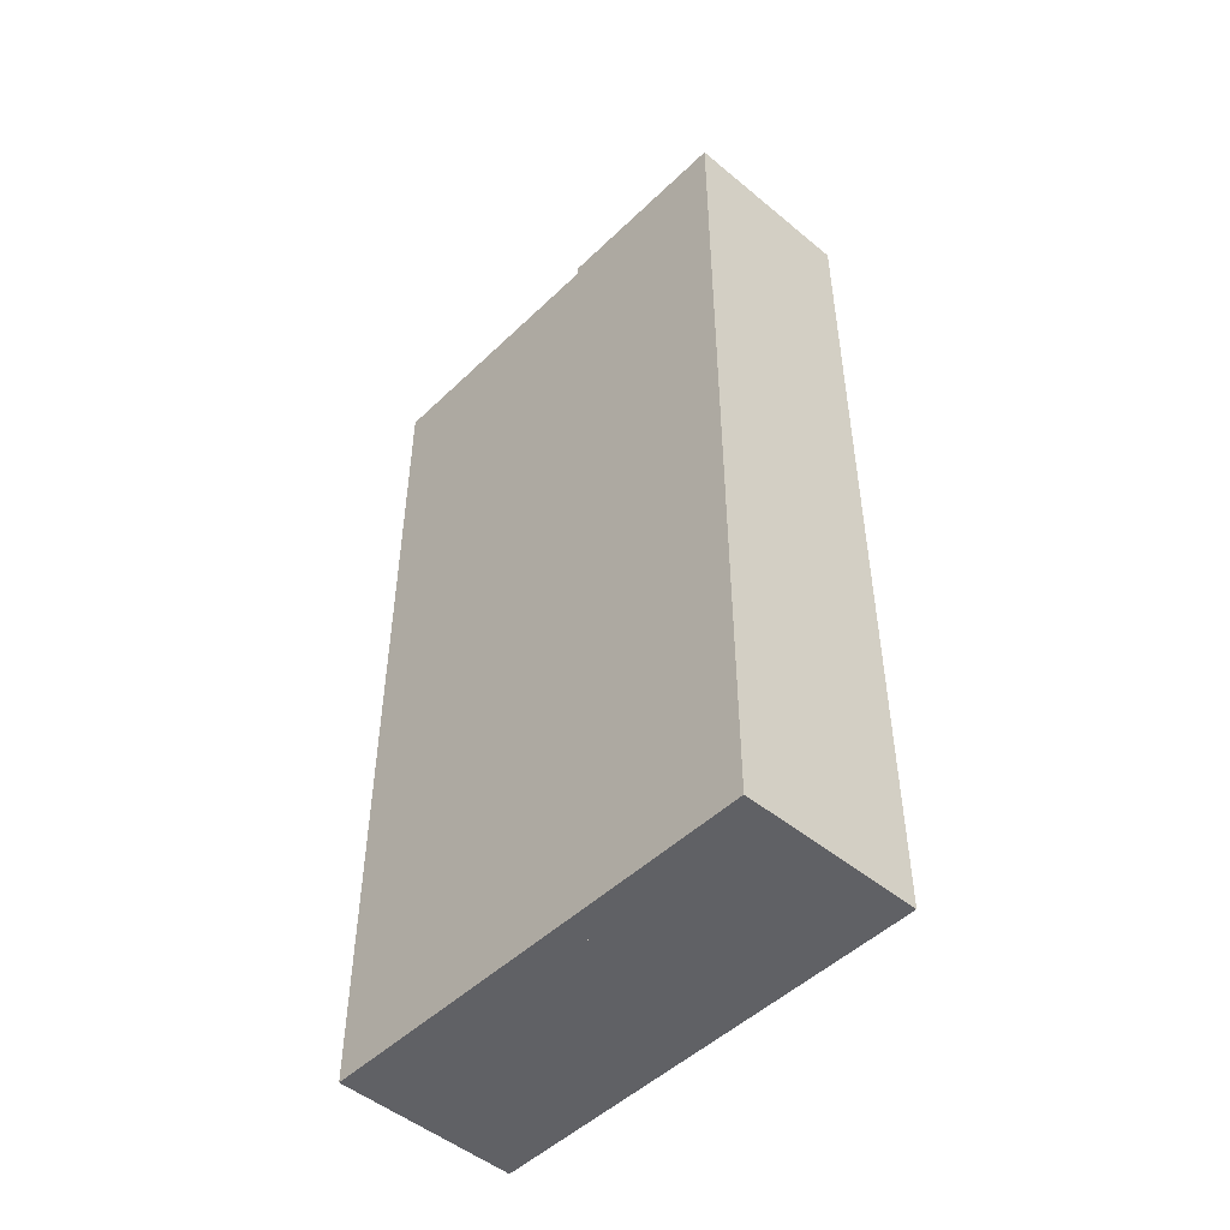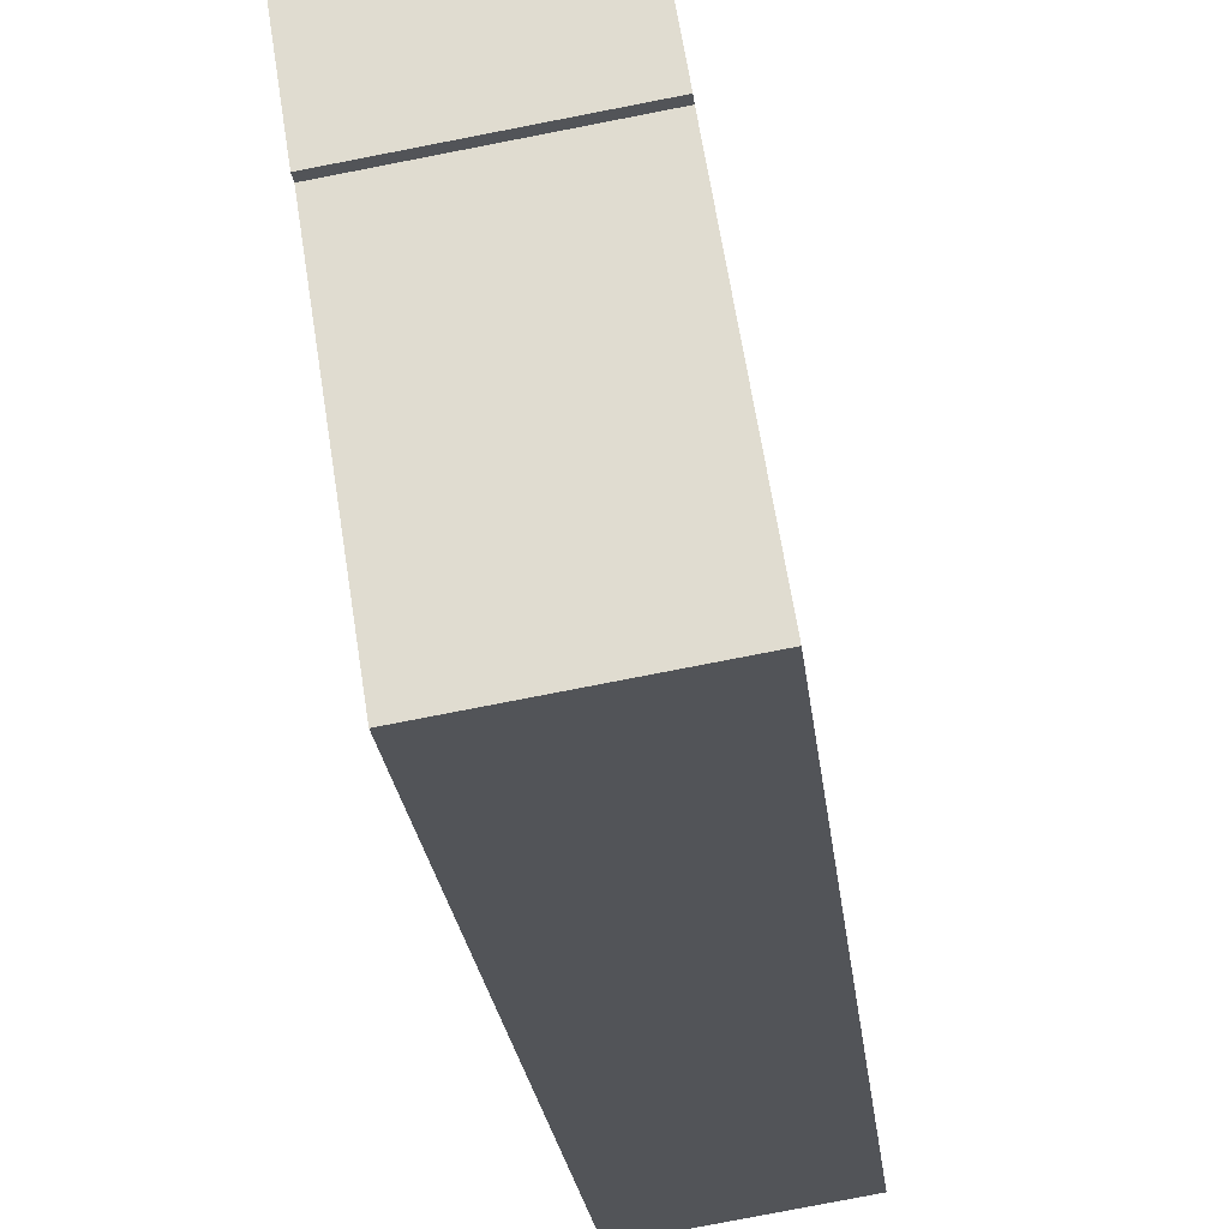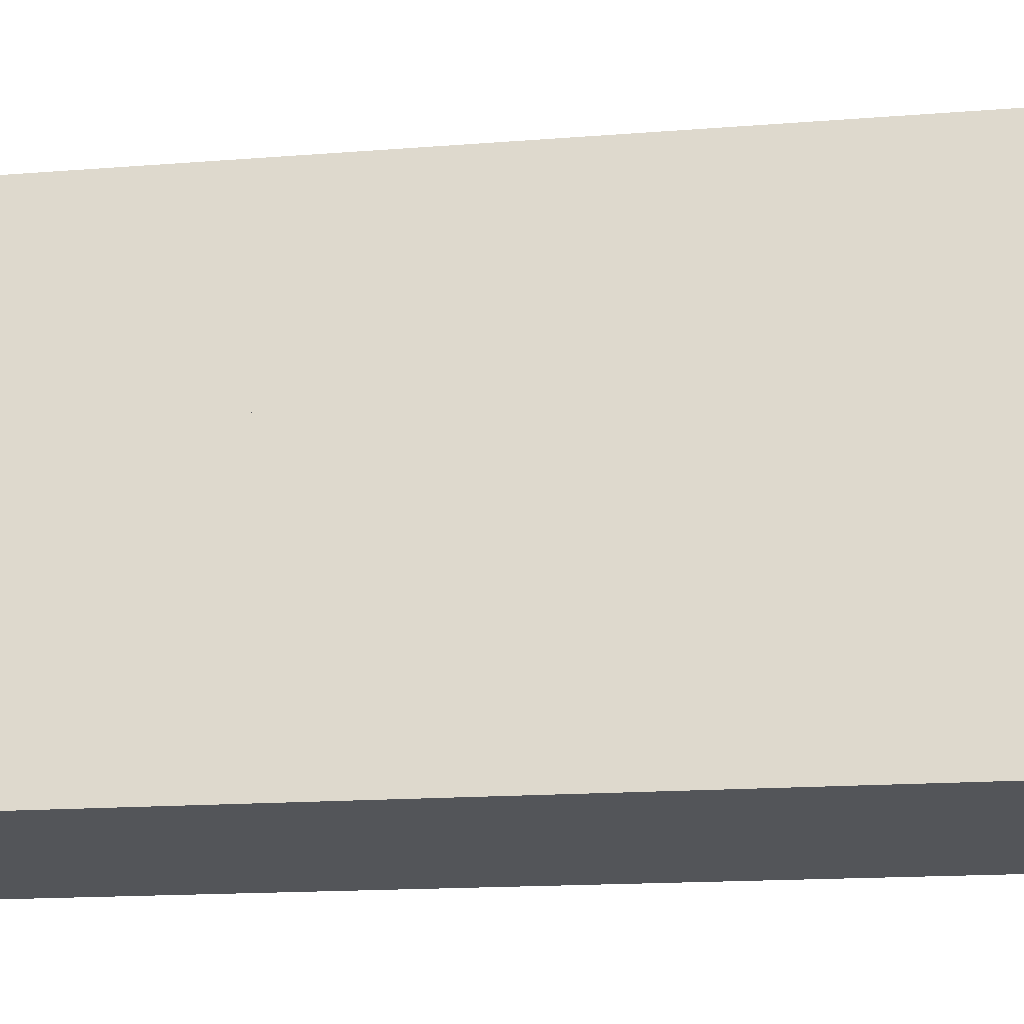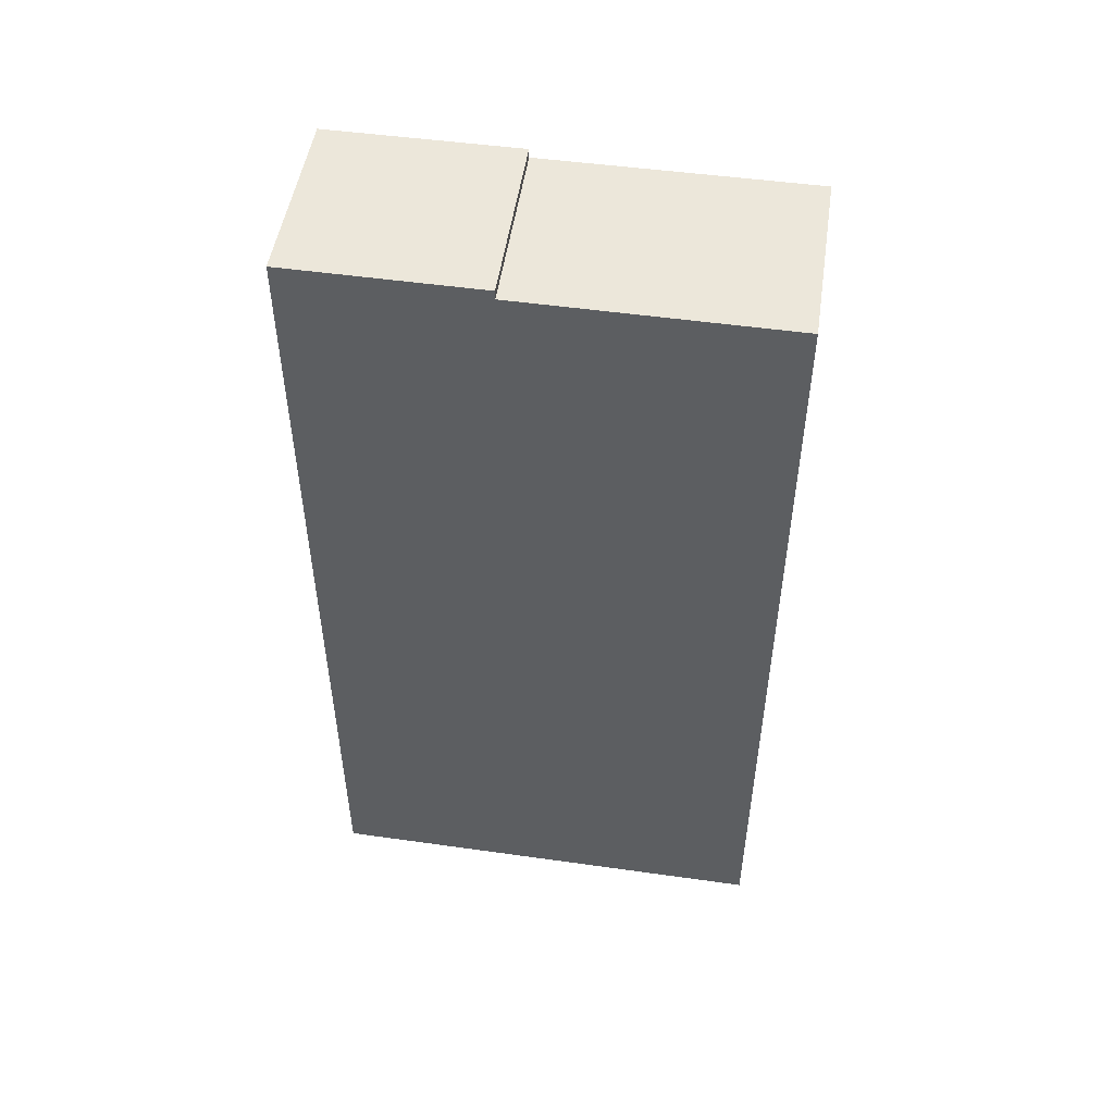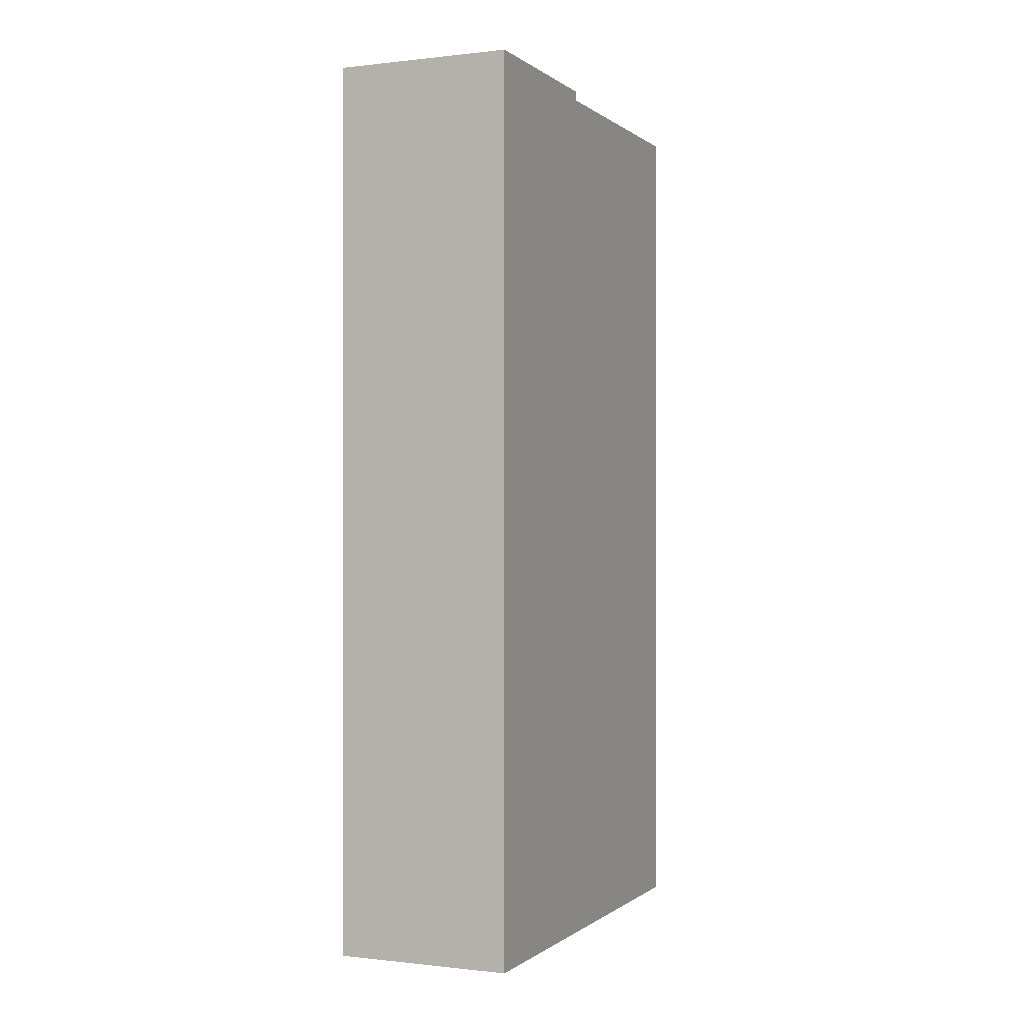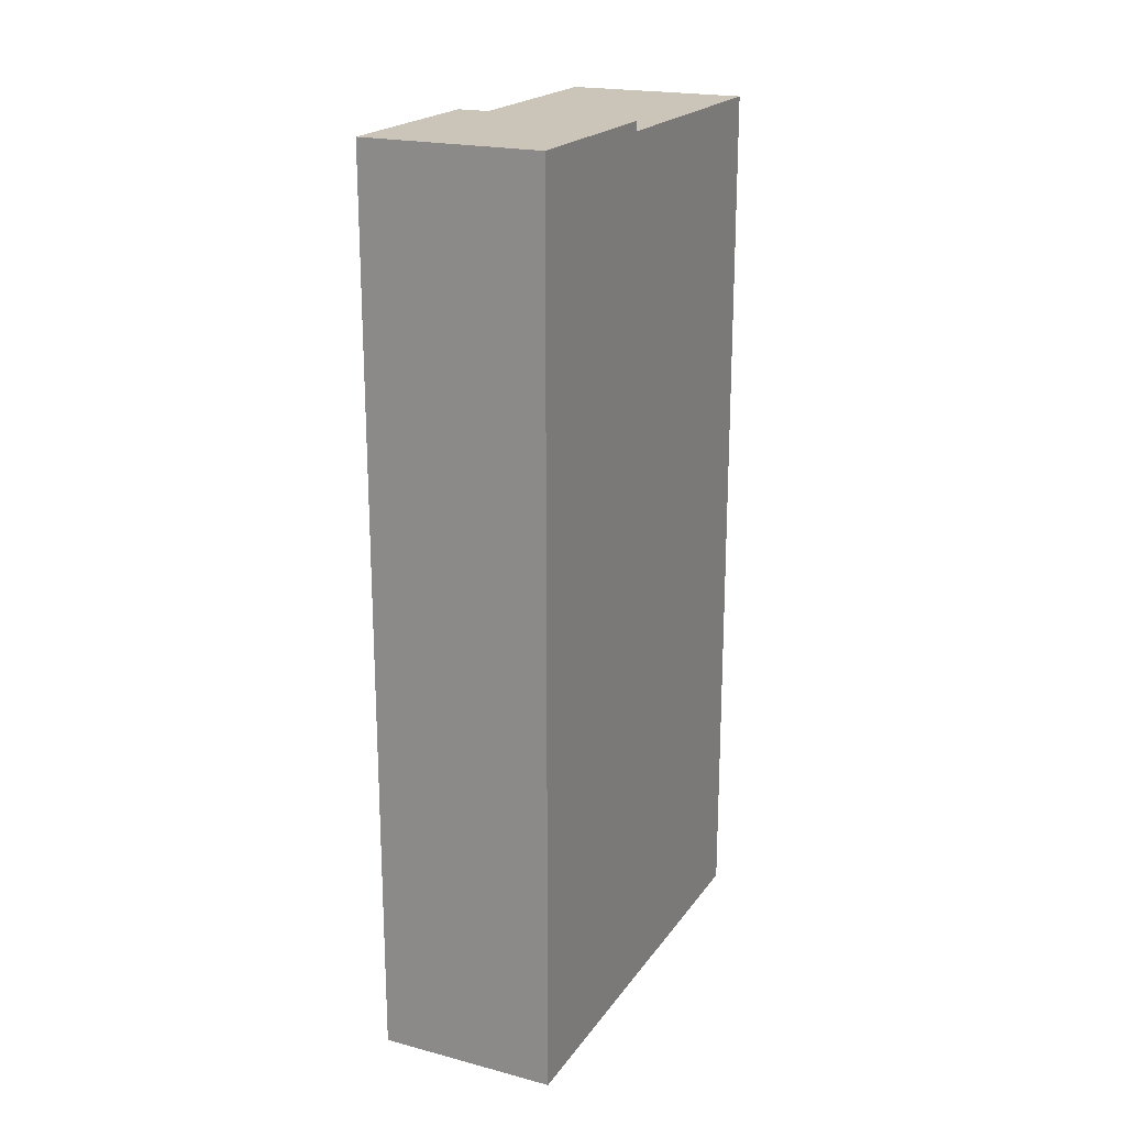
<metadata>
{"format":"obj","ext":"obj","renderer":"f3d","projection":"perspective","resolution":1024,"background":"white","views":[{"elev":-48.8,"azim":-34.2,"up":"+Y"},{"elev":-23.4,"azim":-173.9,"up":"+Z"},{"elev":-14.9,"azim":-80.0,"up":"+Z"},{"elev":51.1,"azim":107.5,"up":"+Y"},{"elev":-0.2,"azim":32.1,"up":"+Y"},{"elev":20.4,"azim":33.8,"up":"+Y"}]}
</metadata>
<code>
v  0 26.62 1.63e-15
v  6.575 26.62 6.947
v  5.371 26.62 -0.865
v  1.252 26.62 7.804
v  0 0 0
v  1.252 -4.779e-16 7.804
v  6.575 -4.254e-16 6.947
v  5.371 5.297e-17 -0.865
v  1.252 26.9 7.804
v  7.447 26.9 12.61
v  6.575 26.9 6.947
v  2.147 26.9 13.38
v  2.147 -8.195e-16 13.38
v  7.447 -7.719e-16 12.61
g defaultobject
f 1 2 3
f 2 1 4
f 5 4 1
f 4 5 6
f 6 2 4
f 2 6 7
f 7 3 2
f 3 7 8
f 8 1 3
f 1 8 5
f 5 7 6
f 7 5 8
f 9 10 11
f 10 9 12
f 6 12 9
f 12 6 13
f 13 10 12
f 10 13 14
f 14 11 10
f 11 14 7
f 7 9 11
f 9 7 6
f 6 14 13
f 14 6 7

</code>
